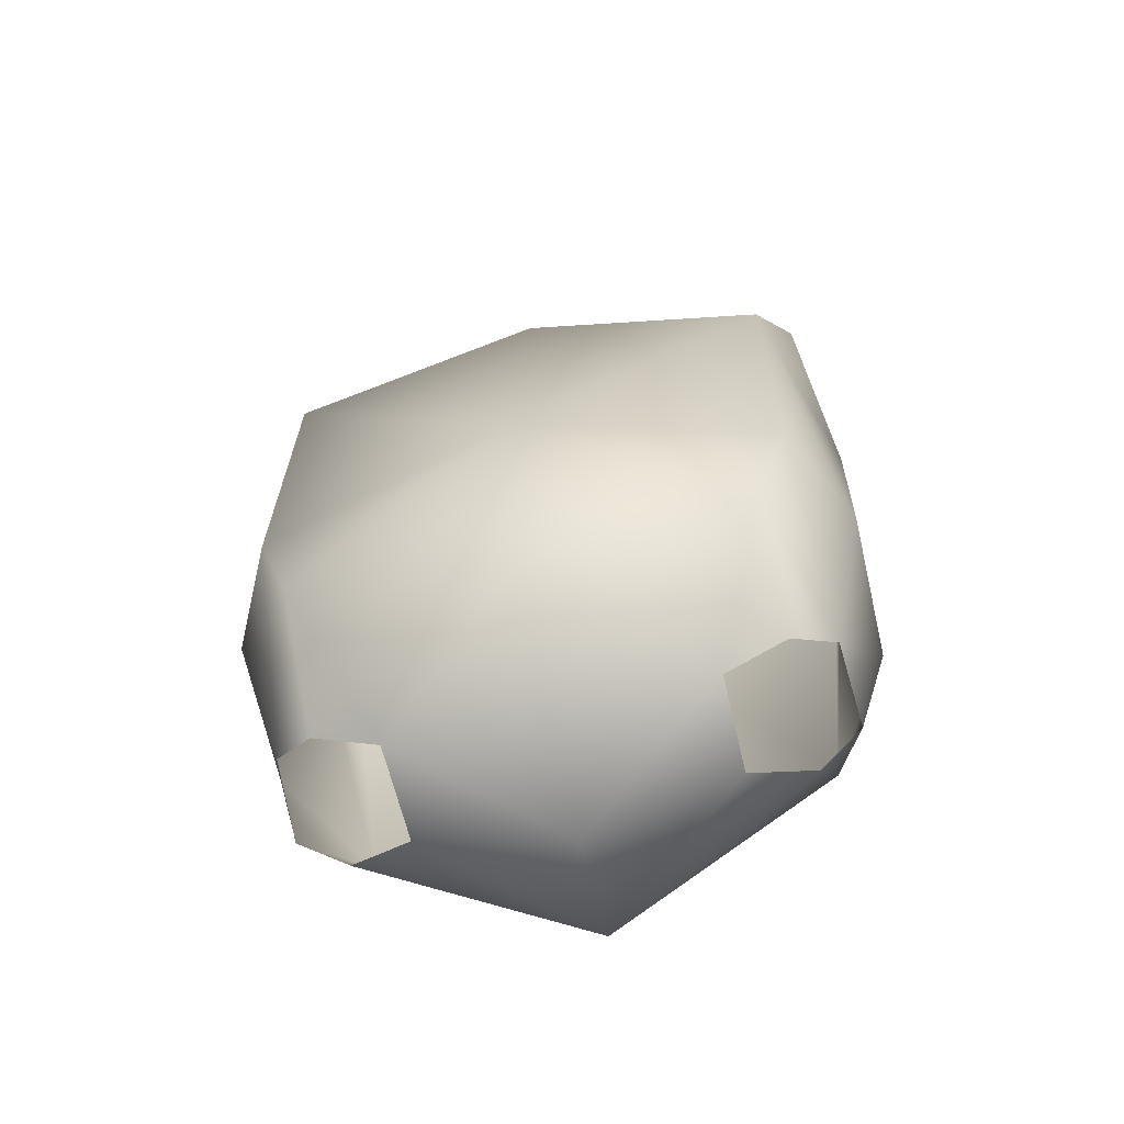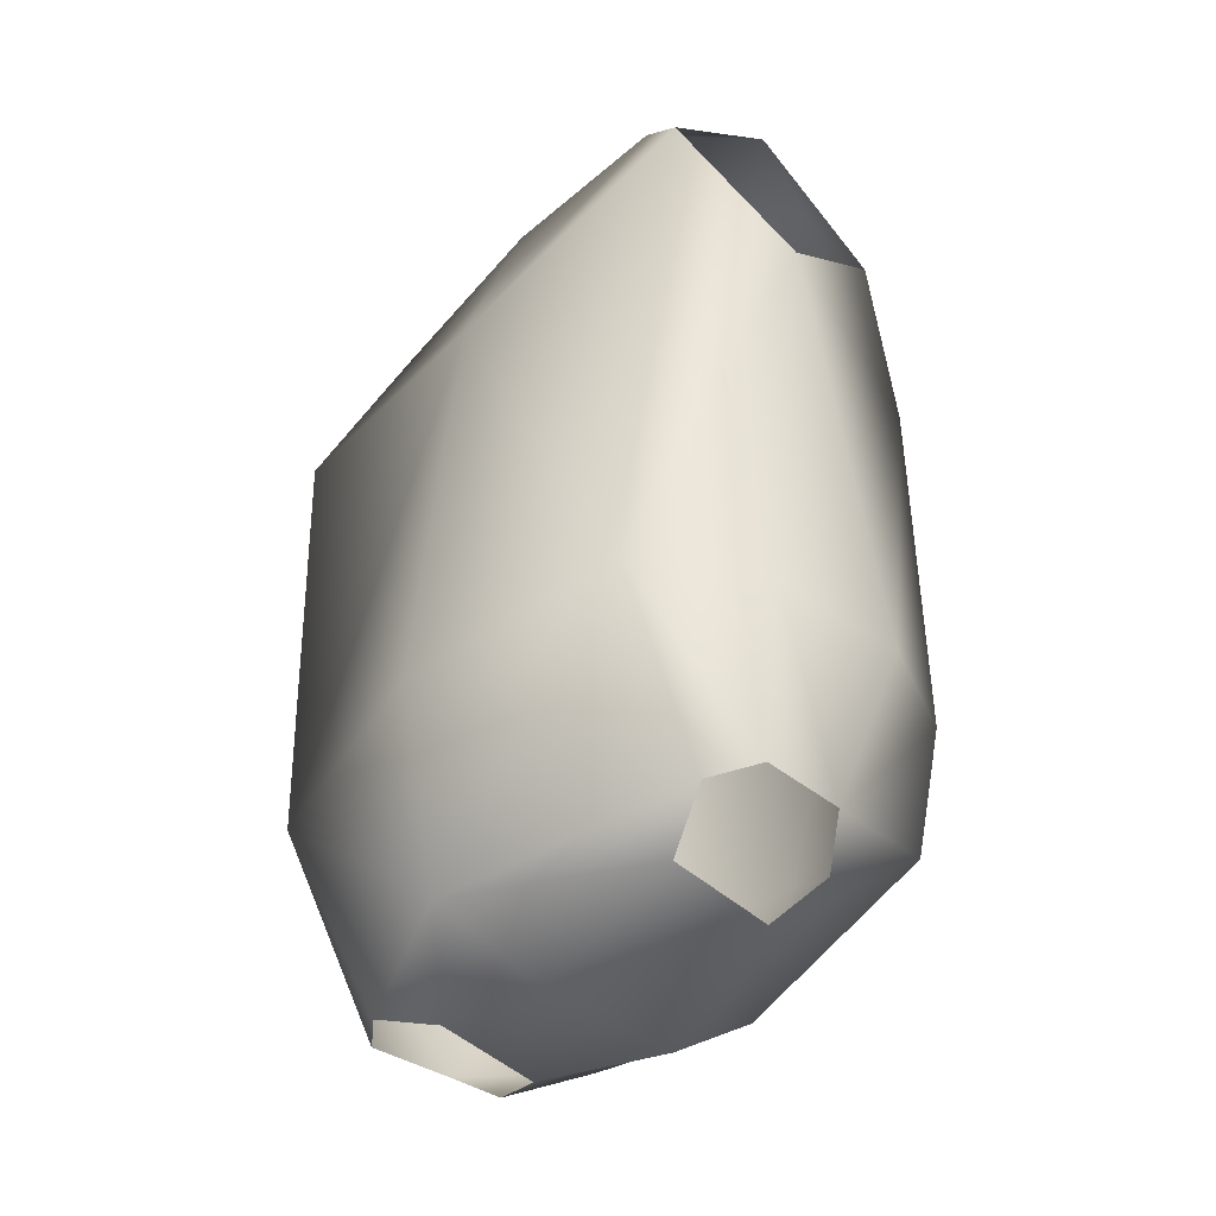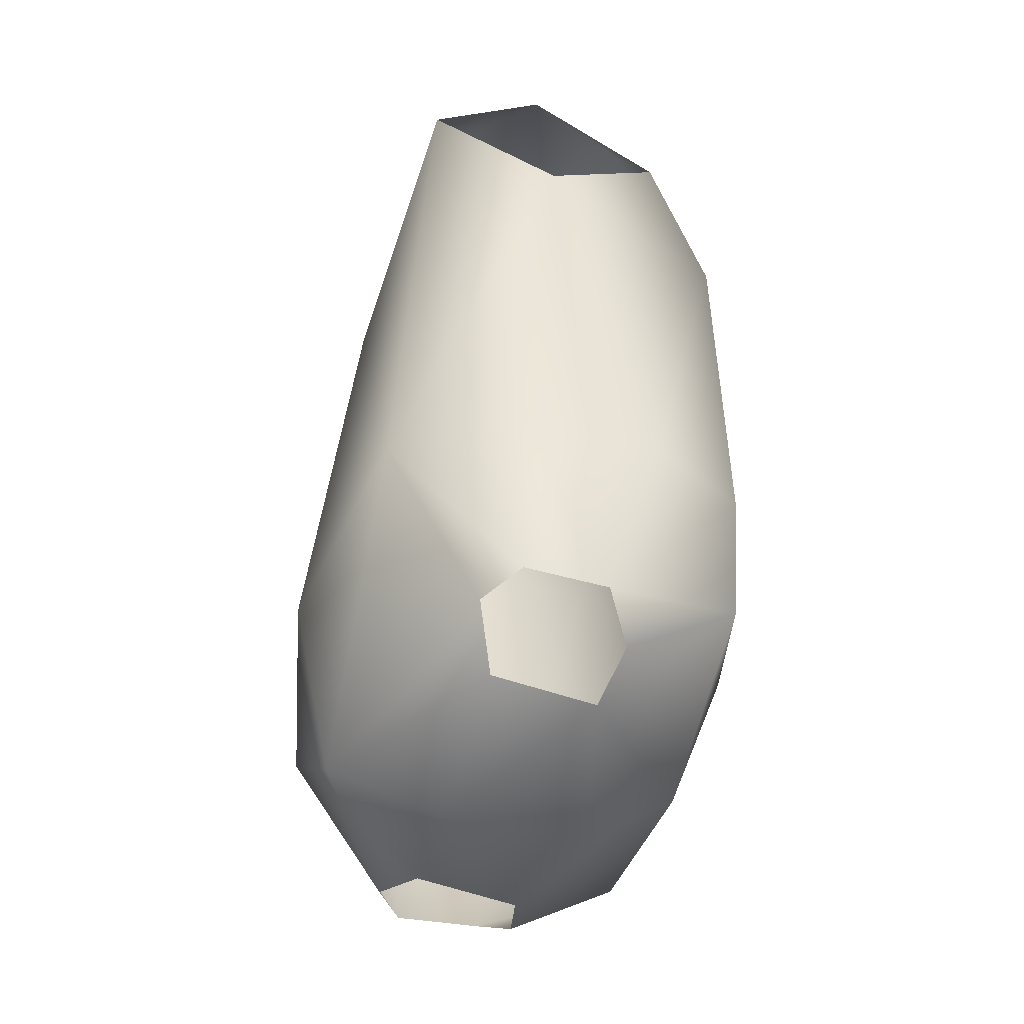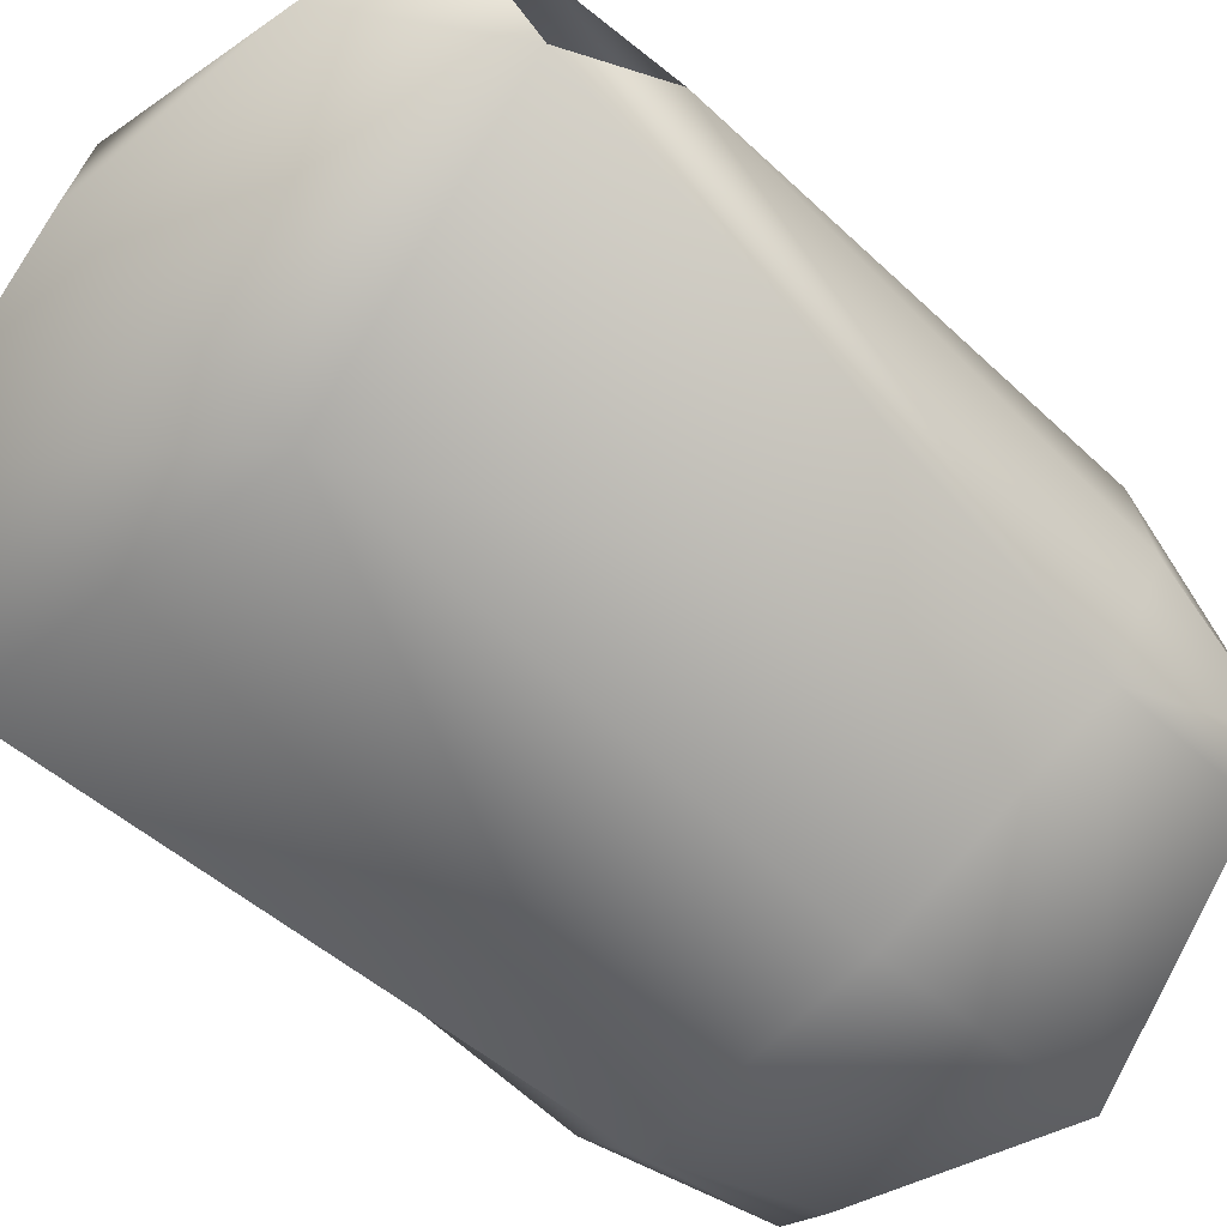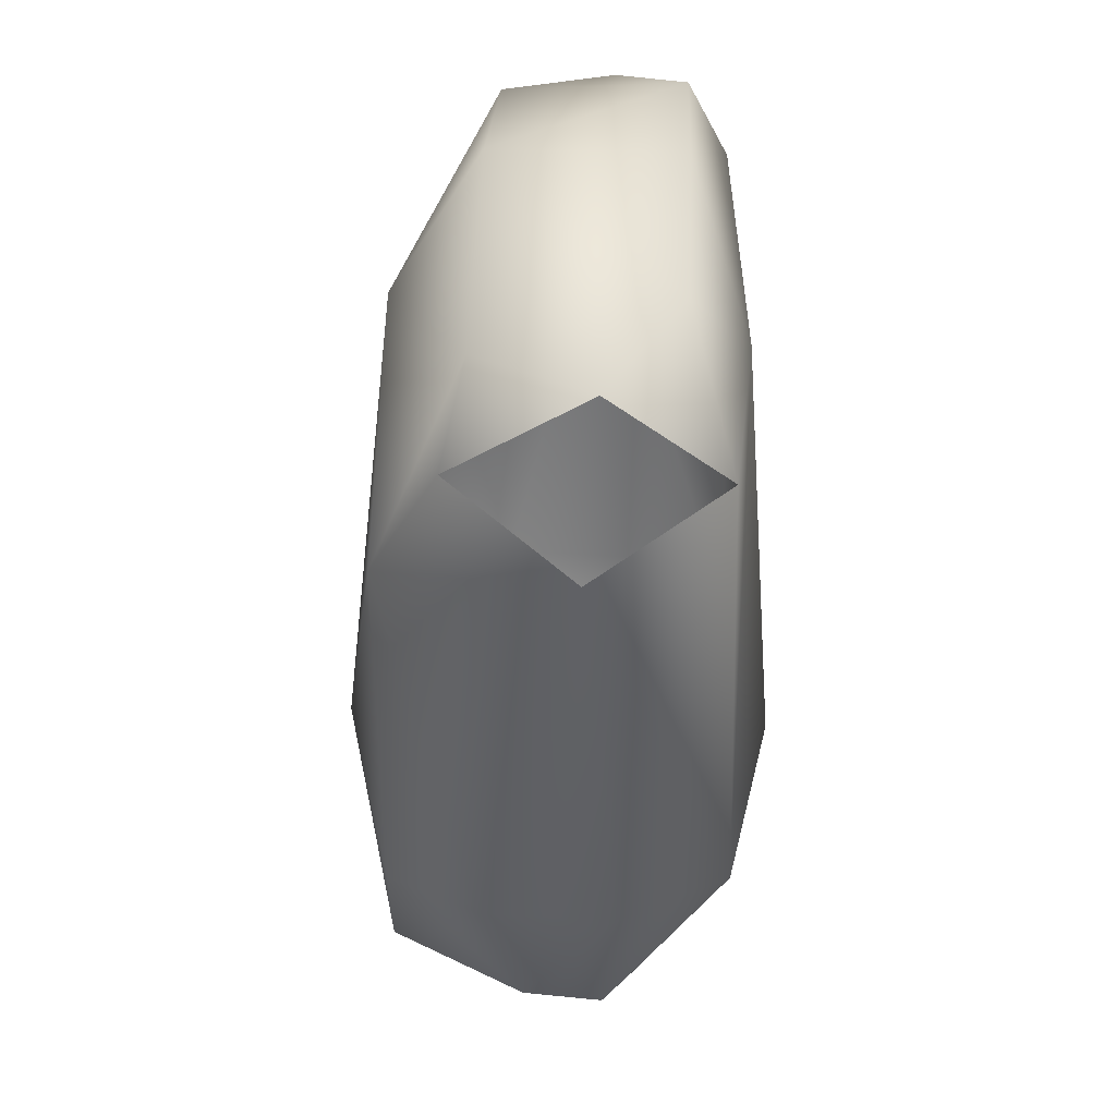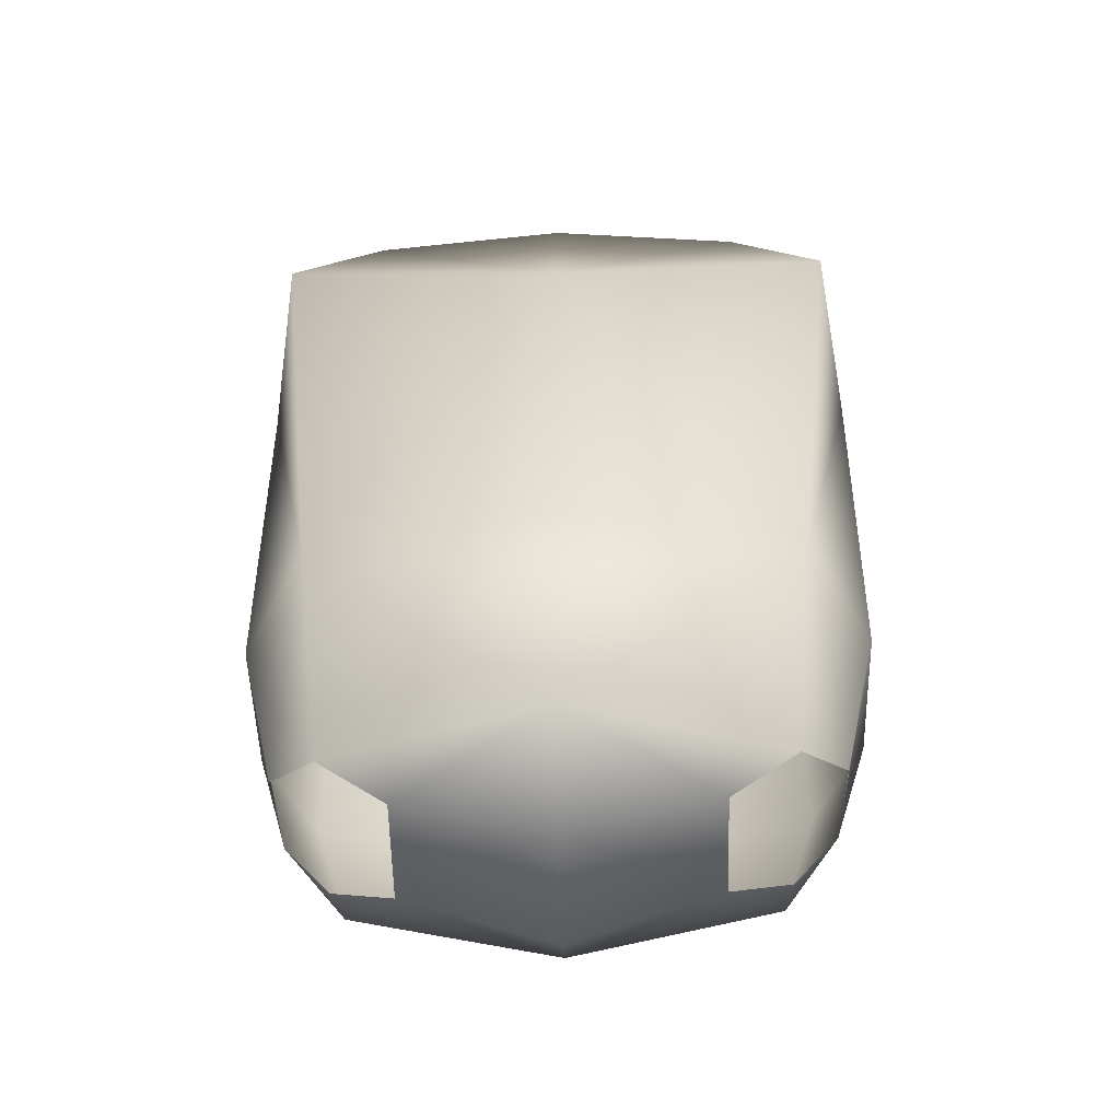
<metadata>
{"format":"obj","ext":"obj","renderer":"f3d","projection":"perspective","resolution":1024,"background":"white","views":[{"elev":-68.1,"azim":12.9,"up":"+Y"},{"elev":-44.2,"azim":-130.6,"up":"+Y"},{"elev":-50.1,"azim":-104.8,"up":"+Y"},{"elev":-70.2,"azim":-131.9,"up":"+Z"},{"elev":38.4,"azim":92.4,"up":"+Y"},{"elev":-52.8,"azim":-178.4,"up":"+Y"}]}
</metadata>
<code>
o bubsy_body_ID64
v -1.951 10.79 -0.3273
v -1.627 10.83 0.4367
v -1.337 11.05 -0.8164
v -1.945 10.19 -1.12
v -1.921 10.19 0.5938
v -0 11.25 0.4367
v -0 9.864 -1.261
v -1.669 9.271 1.071
v -0 10.21 1.071
v -0 11.24 -0.8224
v -1.534 6.561 -1.251
v -2.079 9.521 -0.2388
v 1.627 10.83 0.4367
v 1.337 11.05 -0.8164
v 0 6.561 -1.538
v -0 6.624 1.511
v -1.961 6.592 0.447
v 1.669 9.271 1.071
v -1.961 6.561 -0.484
v 1.534 6.561 -1.251
v 0 5.144 -1.241
v 1.945 10.19 -1.12
v -1.65 6.592 1.081
v 1.921 10.19 0.5938
v 1.951 10.79 -0.3273
v -1.712 5.467 -0.3944
v -1.425 5.426 -0.5917
v -1.409 5.776 1.091
v 1.65 6.592 1.081
v -1.677 5.48 0.1653
v 2.079 9.521 -0.2388
v 1.425 5.426 -0.5917
v -0.995 5.238 -0.4142
v -0 5.407 1.091
v 1.961 6.592 0.447
v 1.409 5.776 1.091
v 1.961 6.561 -0.484
v 0.995 5.238 -0.4142
v 1.712 5.467 -0.3944
v 0 4.92 -0.4635
v -1.401 5.277 0.347
v -0.995 5.15 0.2712
v 1.677 5.48 0.1653
v 0 4.932 0.4674
v 0.995 5.15 0.2712
v 1.401 5.277 0.347
f 1 2 3
f 1 3 4
f 5 2 1
f 2 6 3
f 3 7 4
f 2 5 8
f 6 2 9
f 3 6 10
f 4 7 11
f 10 7 3
f 2 8 9
f 8 5 12
f 6 9 13
f 6 14 10
f 12 4 11
f 7 15 11
f 10 14 7
f 9 8 16
f 8 12 17
f 13 9 18
f 6 13 14
f 12 11 19
f 7 20 15
f 11 15 21
f 14 22 7
f 8 23 16
f 9 16 18
f 17 12 19
f 23 8 17
f 13 18 24
f 14 13 25
f 26 19 11
f 22 20 7
f 15 20 21
f 11 21 27
f 25 22 14
f 16 23 28
f 18 16 29
f 17 19 30
f 23 17 30
f 18 31 24
f 24 25 13
f 11 27 26
f 30 19 26
f 31 20 22
f 20 32 21
f 27 21 33
f 28 23 30
f 16 28 34
f 29 35 18
f 16 36 29
f 18 35 31
f 31 37 20
f 21 32 38
f 20 39 32
f 33 21 40
f 28 30 41
f 28 42 34
f 16 34 36
f 29 43 35
f 36 43 29
f 35 37 31
f 39 20 37
f 40 21 38
f 42 33 40
f 28 41 42
f 42 44 34
f 34 45 36
f 35 43 37
f 36 46 43
f 43 39 37
f 40 38 45
f 42 40 44
f 44 45 34
f 45 46 36
f 44 40 45

</code>
